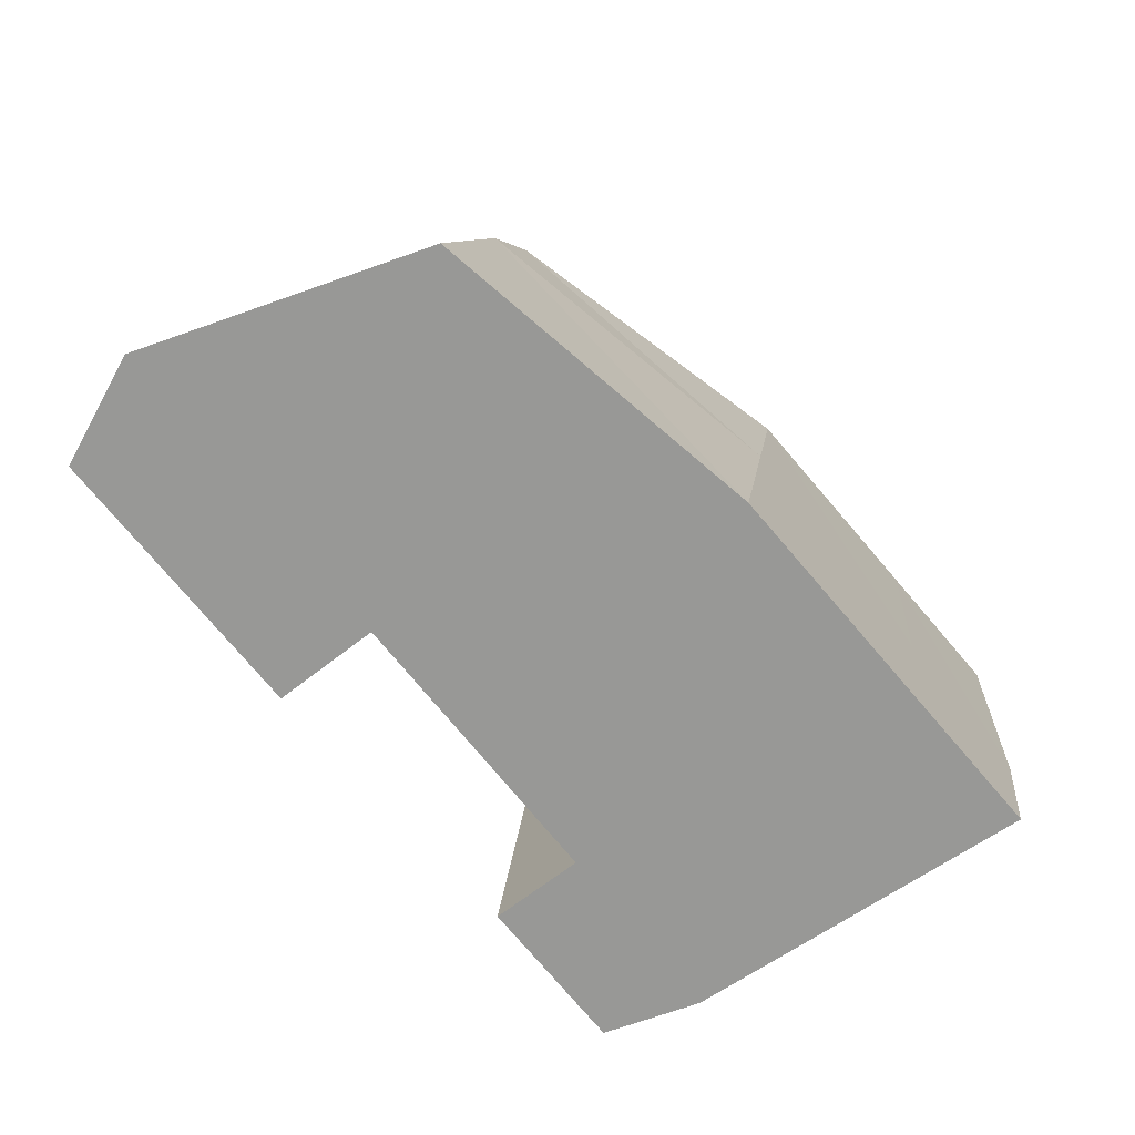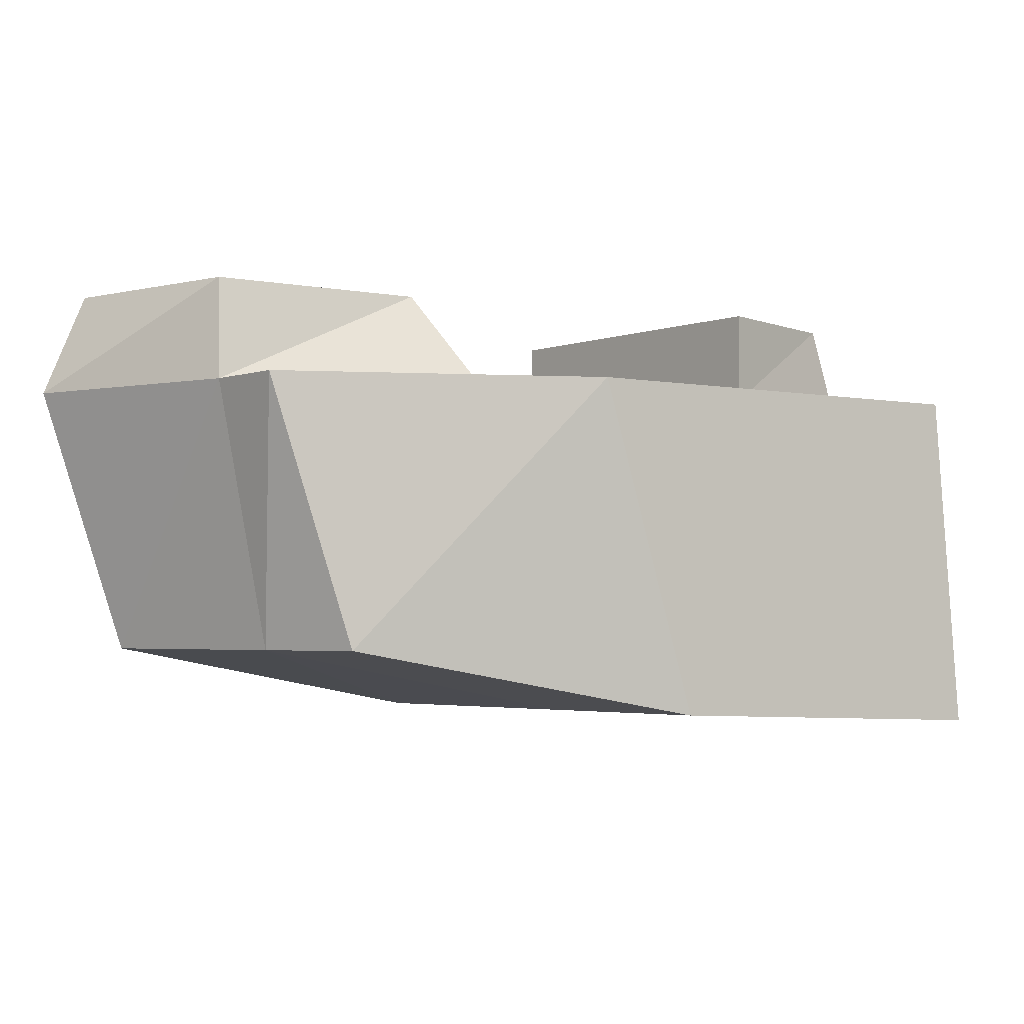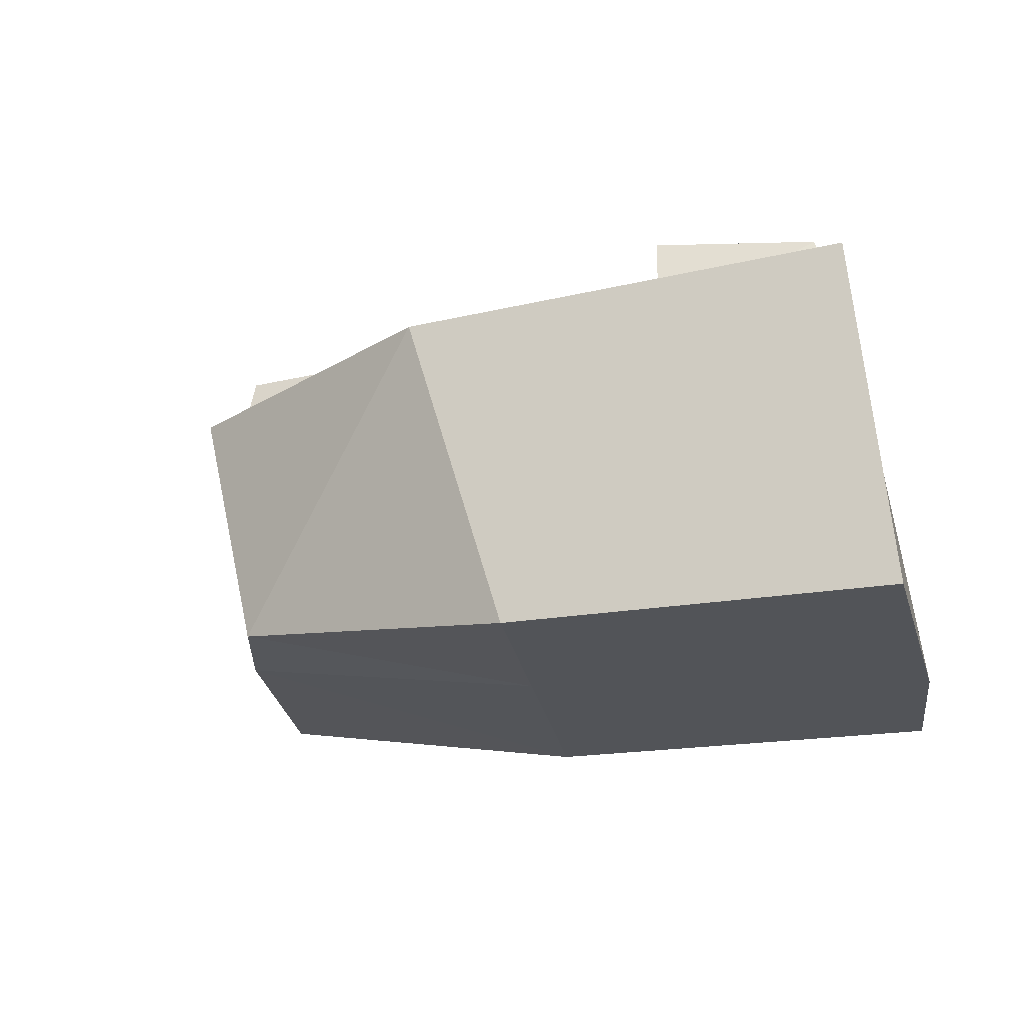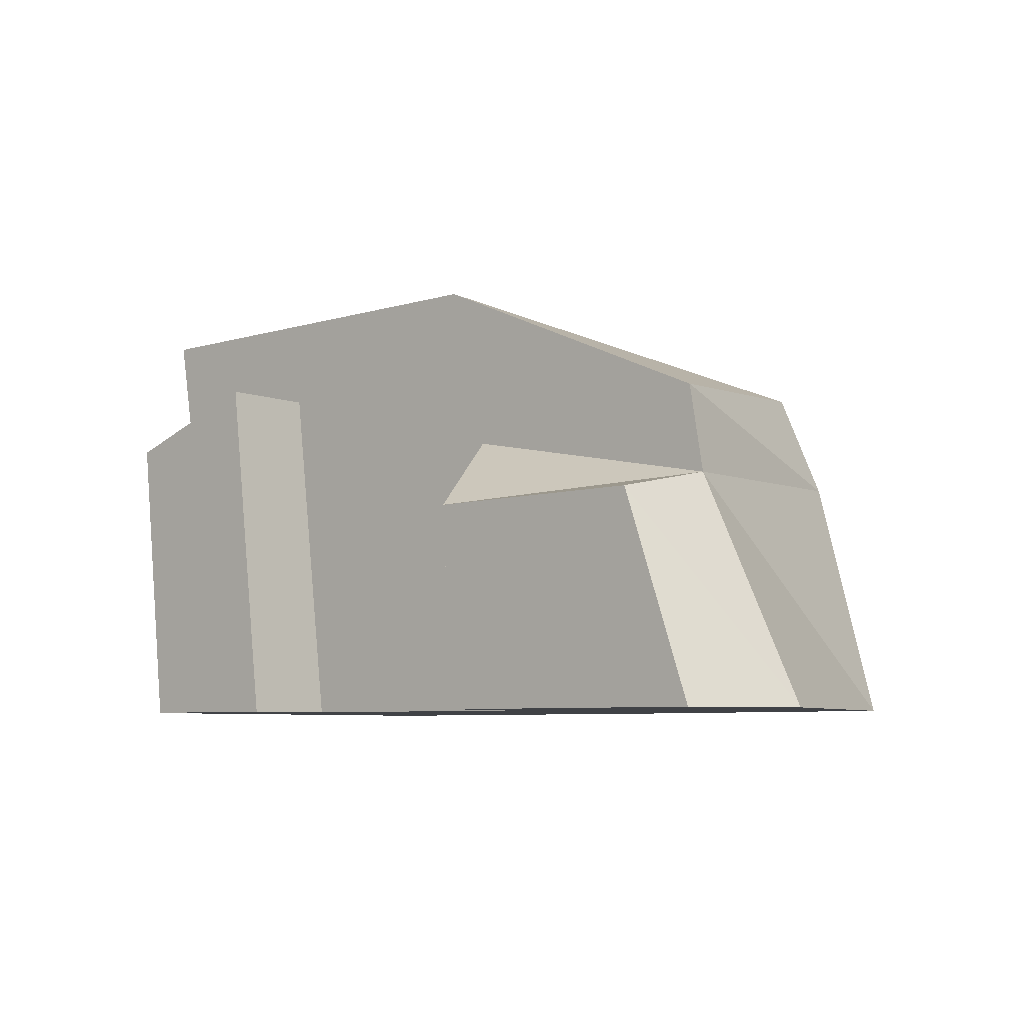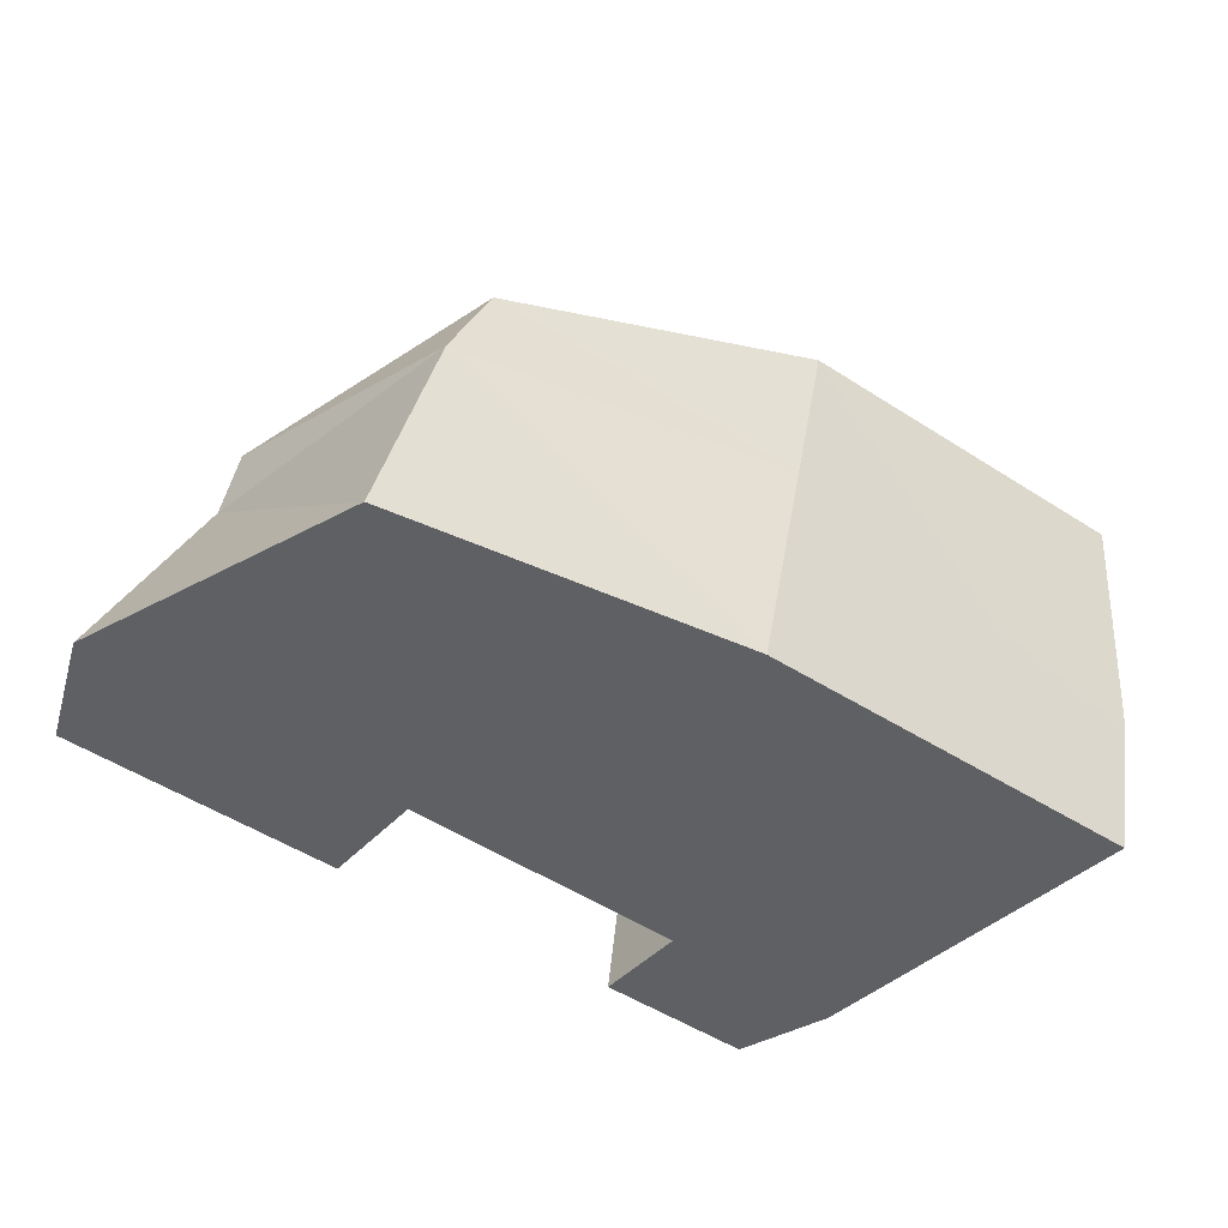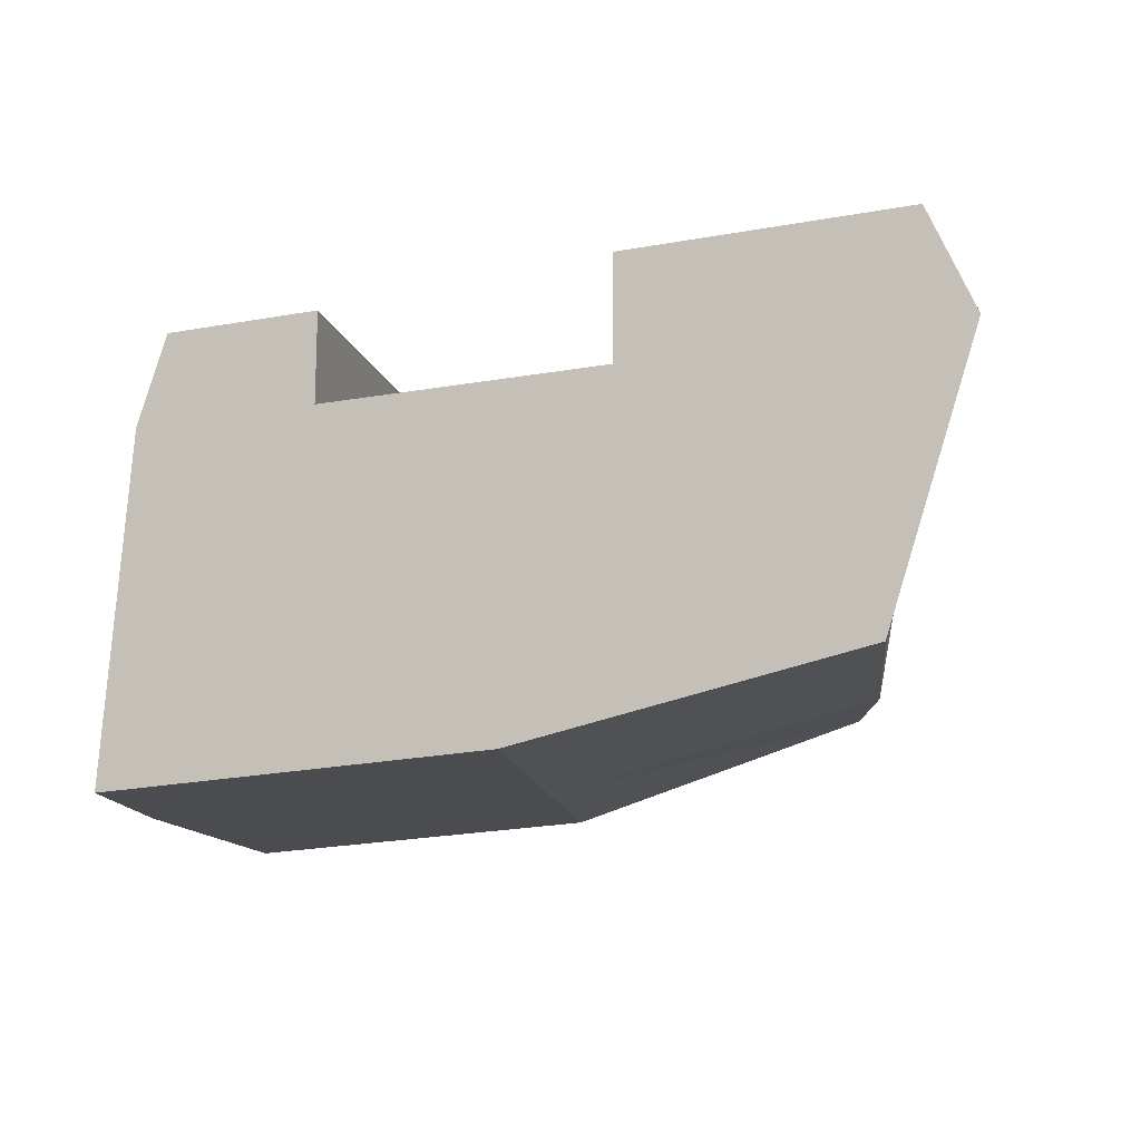
<metadata>
{"format":"obj","ext":"obj","renderer":"f3d","projection":"perspective","resolution":1024,"background":"white","views":[{"elev":-68.5,"azim":128.0,"up":"+Y"},{"elev":-3.3,"azim":147.2,"up":"+Z"},{"elev":-23.6,"azim":-158.6,"up":"+Z"},{"elev":-6.5,"azim":41.8,"up":"+Y"},{"elev":-44.3,"azim":140.7,"up":"+Y"},{"elev":-14.8,"azim":21.5,"up":"+Z"}]}
</metadata>
<code>
o Rock2_Cube.003
v -0.3958 -0.03077 0.1208
v -0.4573 0.4266 0.1208
v -0.4205 -0.03077 -0.2473
v -0.4886 0.4266 -0.2473
v 0.4573 -0.03077 0.1208
v 0.3341 0.2877 0.1208
v 0.3624 -0.03077 -0.1627
v 0.252 0.3149 -0.1627
v 0.00361 -0.03077 -0.232
v -0.09315 0.4266 -0.232
v 0.117 -0.03077 0.1208
v 0.01364 0.4266 0.1208
v -0.4313 0.2792 0.1208
v -0.4598 0.138 -0.2473
v 0.2986 0.2102 -0.1627
v 0.349 0.1989 0.1208
v 0.0573 0.2556 0.1208
v -0.05228 0.2335 -0.232
v 0.3395 0.1758 0.232
v 0.4107 -0.03077 0.232
v 0.117 -0.03077 0.232
v 0.1049 0.1758 0.232
v -0.253 -0.03077 -0.2413
v -0.2713 0.4266 0.1208
v -0.3324 0.4266 -0.2413
v -0.1933 -0.03077 0.1208
v -0.2989 0.1757 -0.2413
v -0.2384 0.3343 0.1208
v -0.3643 -0.03077 0.2186
v -0.3998 0.2792 0.2186
v -0.2384 0.3343 0.2186
v -0.1933 -0.03077 0.2186
f 13 4 14
f 18 8 15
f 15 6 16
f 24 13 28
f 7 11 9
f 25 2 24
f 8 12 6
f 9 26 23
f 6 17 16
f 27 10 18
f 23 18 9
f 11 20 21
f 1 30 13
f 7 16 5
f 9 15 7
f 1 14 3
f 19 21 20
f 5 19 20
f 11 22 17
f 16 22 19
f 17 26 11
f 3 27 23
f 14 25 27
f 23 1 3
f 10 24 12
f 12 28 17
f 32 30 29
f 26 29 1
f 28 30 31
f 28 32 26
f 13 2 4
f 18 10 8
f 15 8 6
f 24 2 13
f 7 5 11
f 25 4 2
f 8 10 12
f 9 11 26
f 6 12 17
f 27 25 10
f 23 27 18
f 11 5 20
f 1 29 30
f 7 15 16
f 9 18 15
f 1 13 14
f 19 22 21
f 5 16 19
f 11 21 22
f 16 17 22
f 17 28 26
f 3 14 27
f 14 4 25
f 23 26 1
f 10 25 24
f 12 24 28
f 32 31 30
f 26 32 29
f 28 13 30
f 28 31 32

</code>
